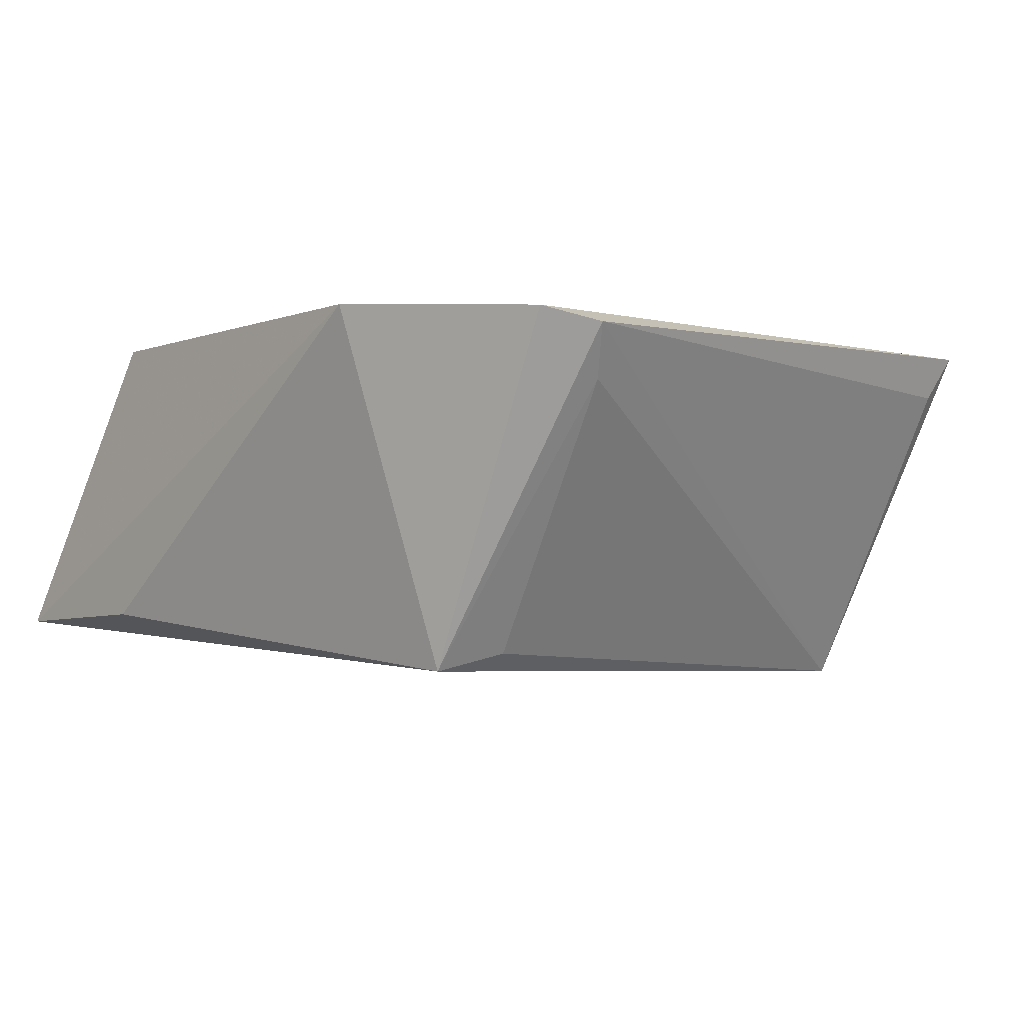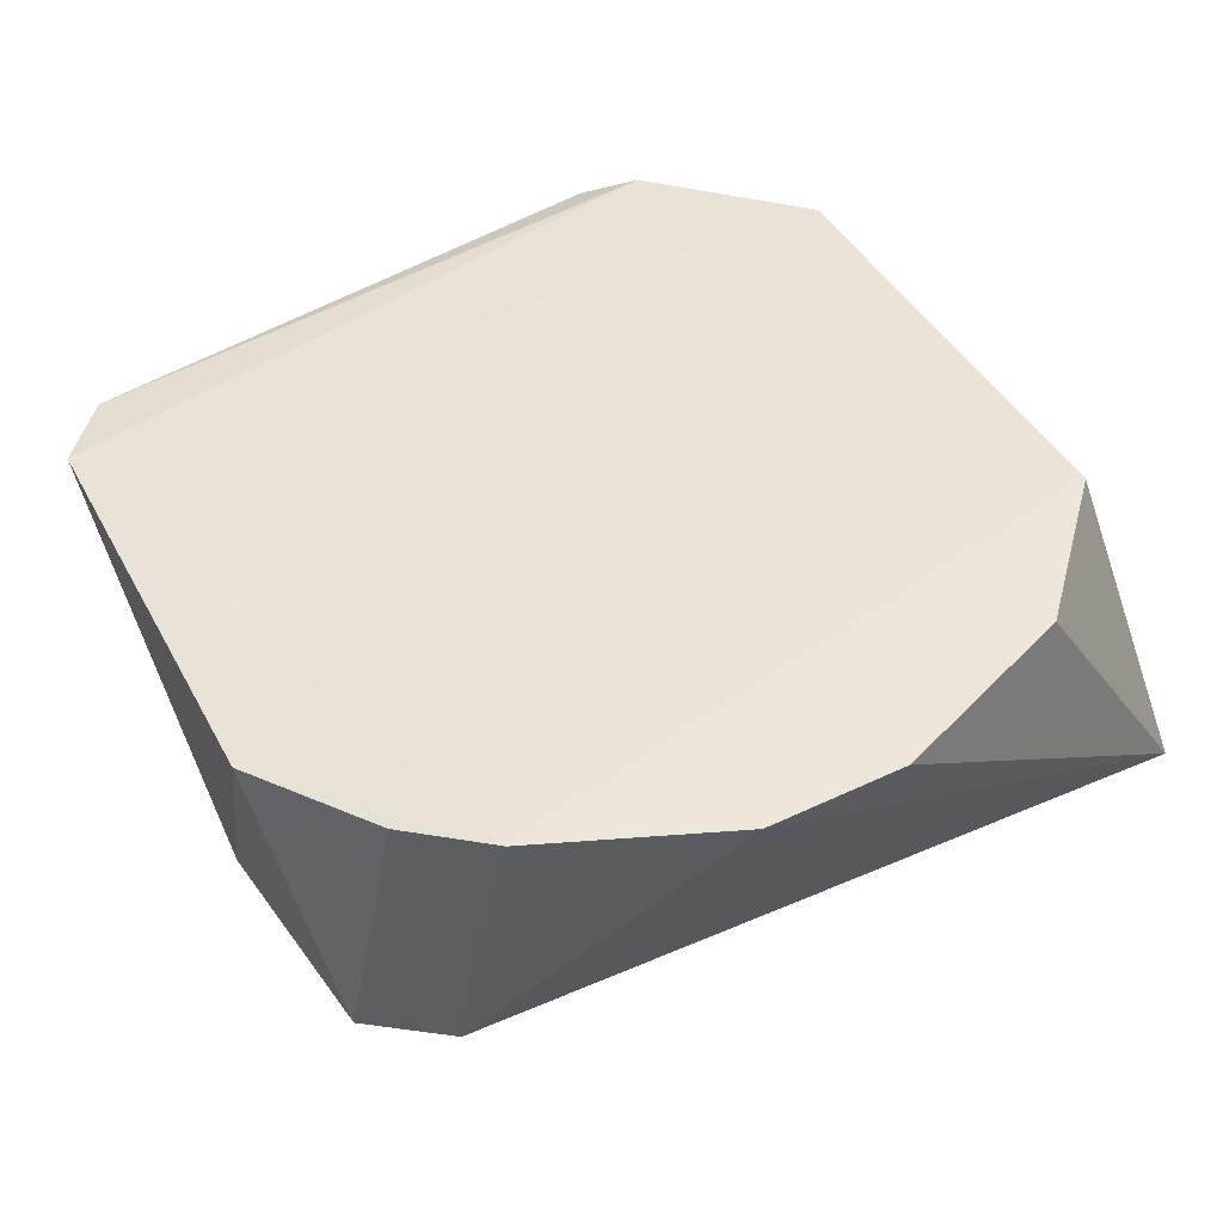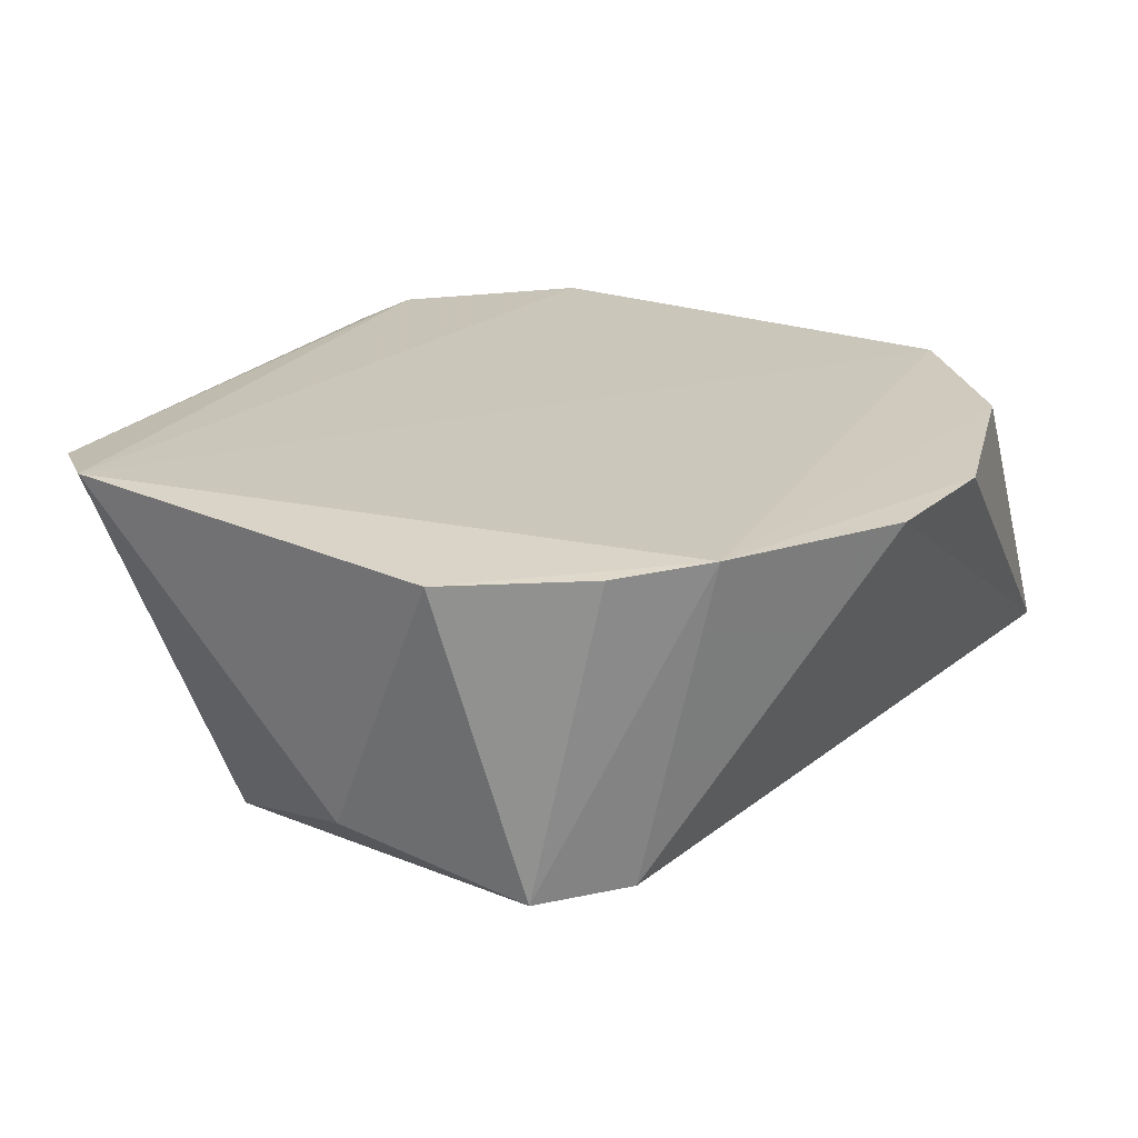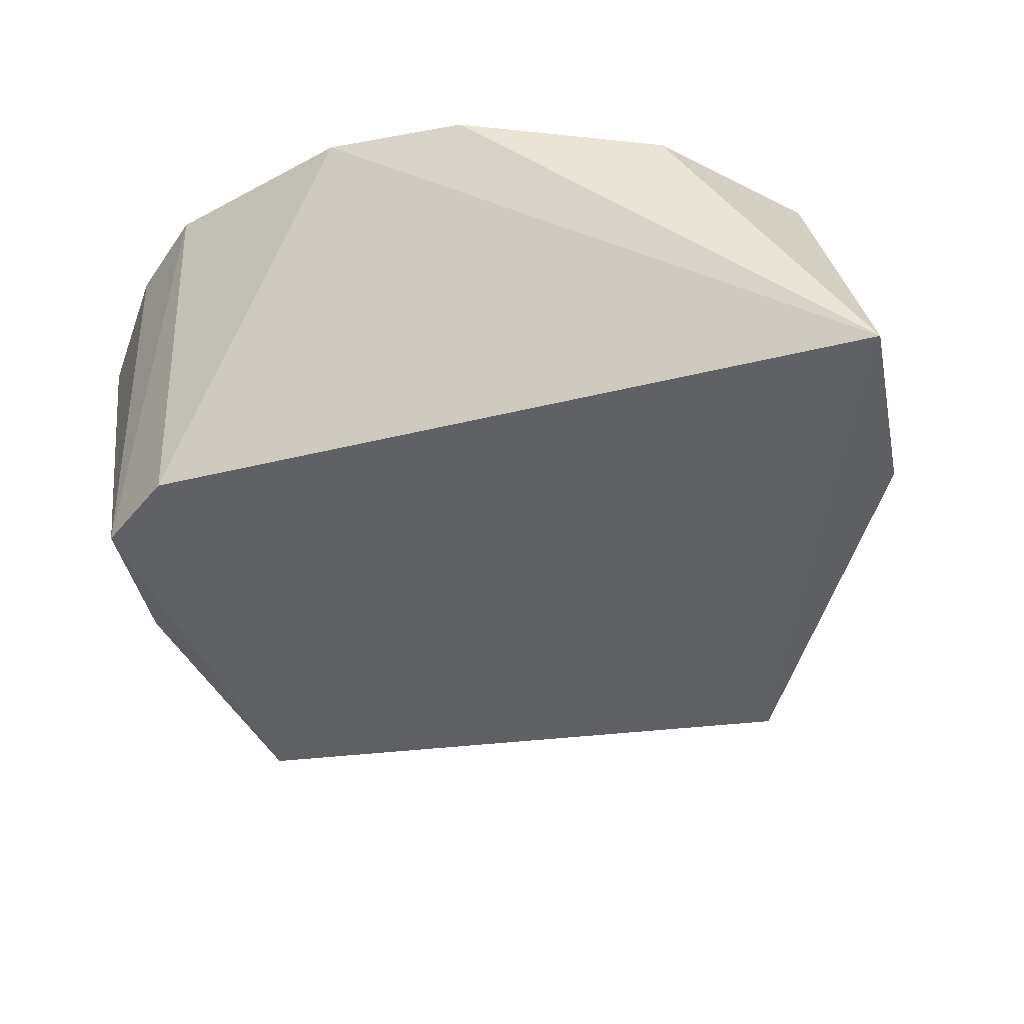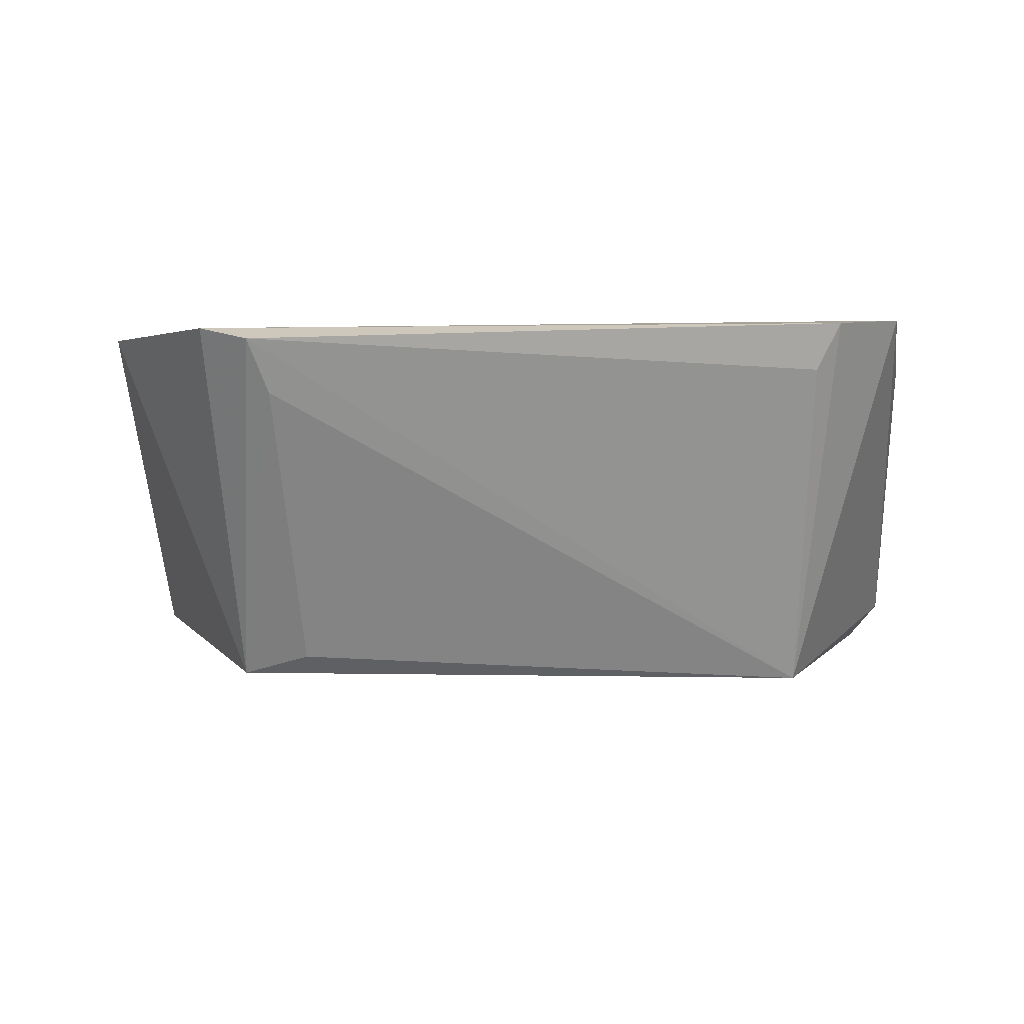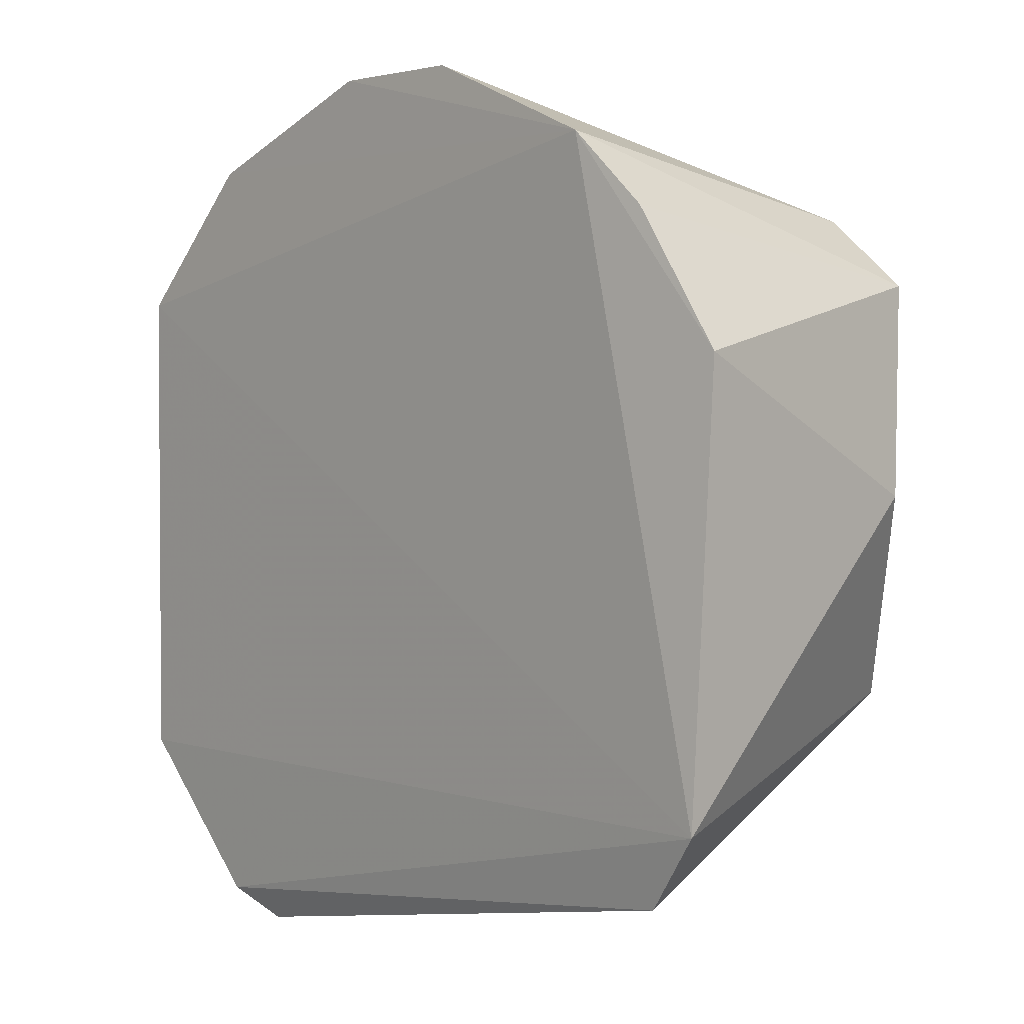
<metadata>
{"format":"obj","ext":"obj","renderer":"f3d","projection":"perspective","resolution":1024,"background":"white","views":[{"elev":-3.4,"azim":-35.3,"up":"+Z"},{"elev":44.9,"azim":151.2,"up":"+Z"},{"elev":22.0,"azim":124.4,"up":"+Z"},{"elev":-39.9,"azim":-166.8,"up":"+Z"},{"elev":-2.4,"azim":8.3,"up":"+Z"},{"elev":2.6,"azim":48.2,"up":"+Y"}]}
</metadata>
<code>
v 0.006165 0.008806 0.09813
v 0.009645 -0.006198 0.09805
v 0.008572 0.005601 0.09009
v -0.01181 0.00811 0.09052
v -0.01043 -0.006222 0.09788
v 0.001454 0.0107 0.09793
v 0.009933 0.003972 0.09772
v -0.01017 0.005481 0.09805
v -0.007135 -0.005455 0.08922
v 0.00669 0.007179 0.09022
v 0.009221 0.0007623 0.09096
v 0.007915 0.007111 0.0979
v -0.002024 0.01068 0.09793
v -0.005838 -0.01041 0.09737
v -0.01165 0.002819 0.09067
v 0.007004 -0.00407 0.0891
v -0.006996 0.008778 0.09795
v -0.007171 -0.009782 0.09771
v -0.005431 -0.005817 0.08965
v 0.008259 -0.007966 0.09779
v -0.005446 -0.00971 0.09612
v 0.007685 -0.007698 0.09669
f 7 1 2
f 8 5 2
f 8 2 1
f 8 4 5
f 10 6 1
f 10 1 3
f 10 4 6
f 11 7 2
f 11 3 7
f 12 7 3
f 12 3 1
f 12 1 7
f 13 1 6
f 13 6 4
f 15 9 5
f 15 5 4
f 15 4 9
f 16 9 4
f 16 4 10
f 16 10 3
f 16 3 11
f 16 11 2
f 17 8 1
f 17 1 13
f 17 13 4
f 17 4 8
f 18 2 5
f 18 5 9
f 18 9 14
f 19 9 16
f 20 16 2
f 20 18 14
f 20 2 18
f 21 19 16
f 21 16 14
f 21 14 9
f 21 9 19
f 22 20 14
f 22 14 16
f 22 16 20

</code>
